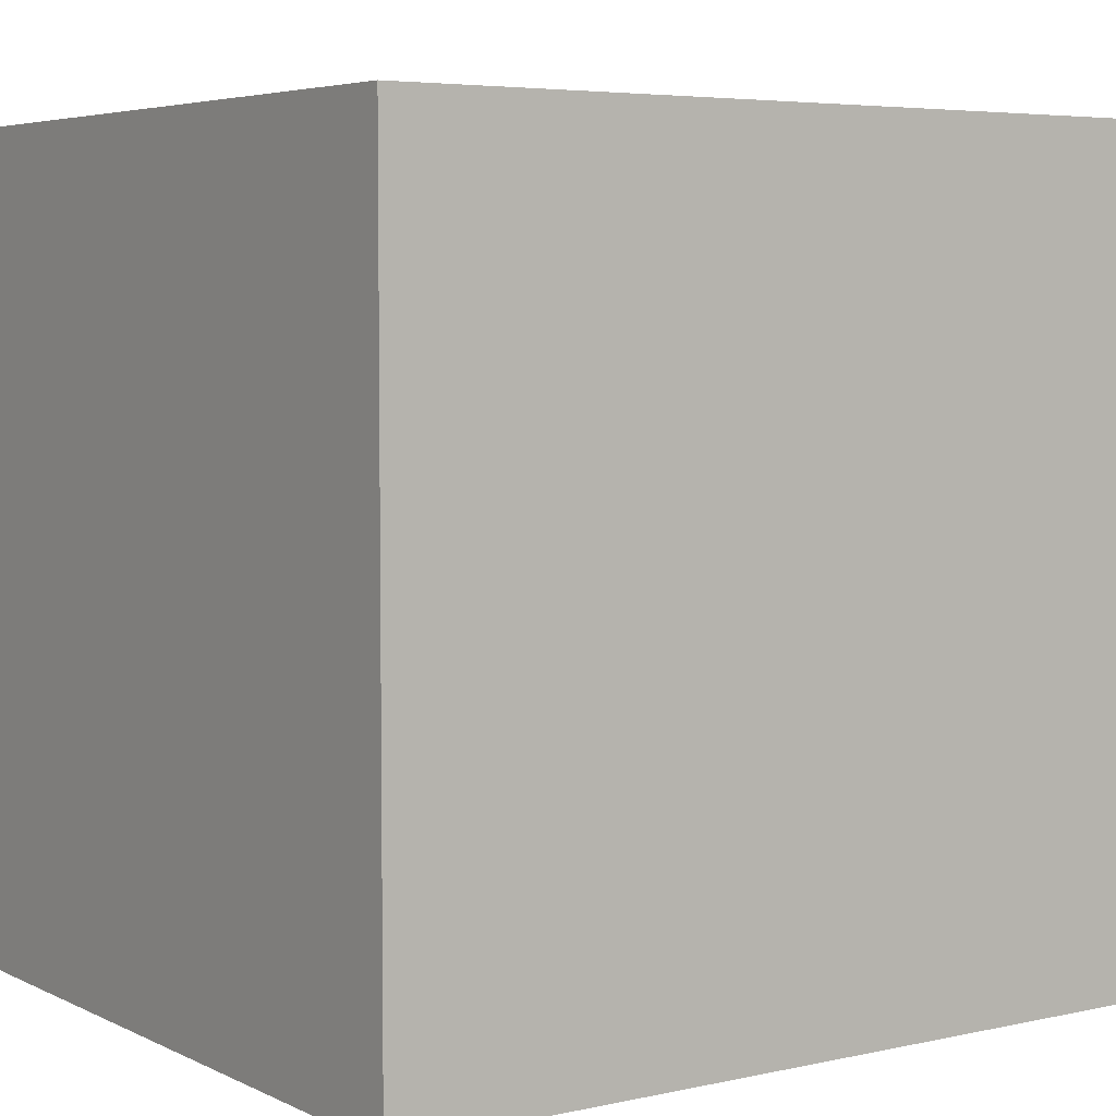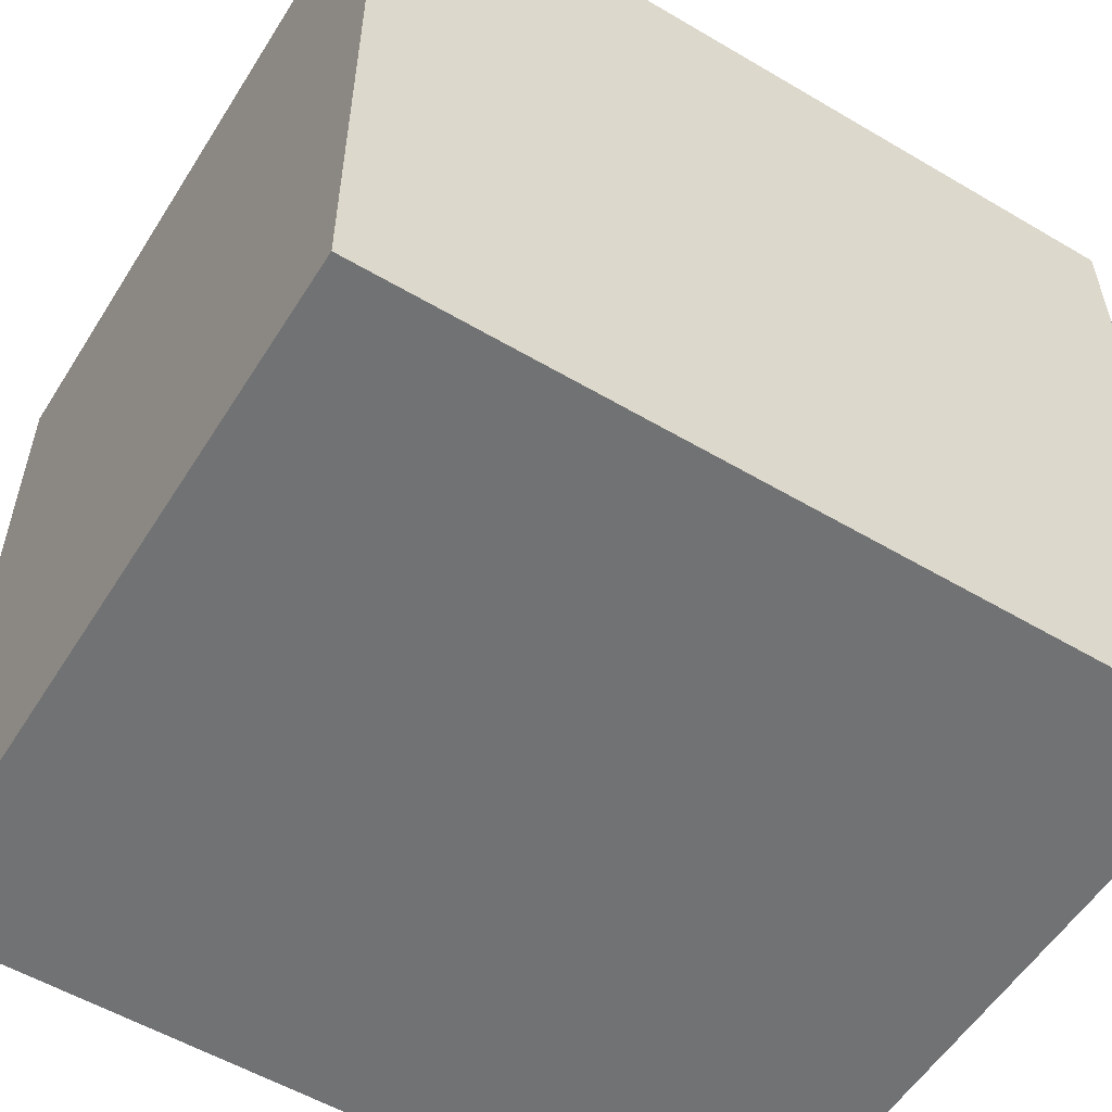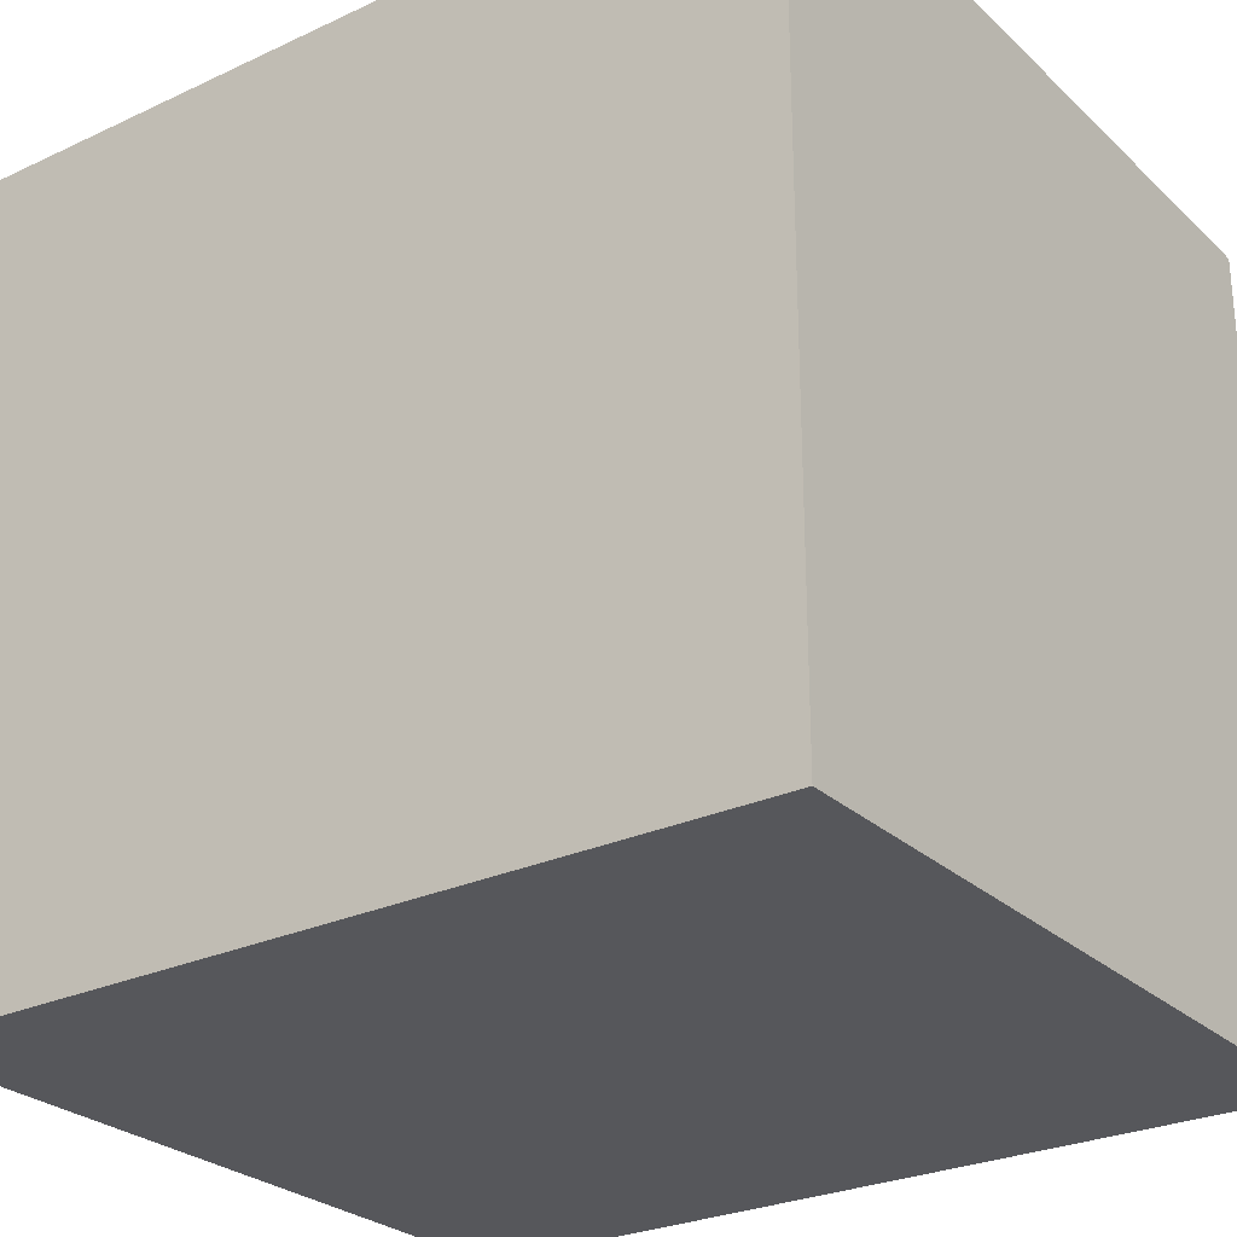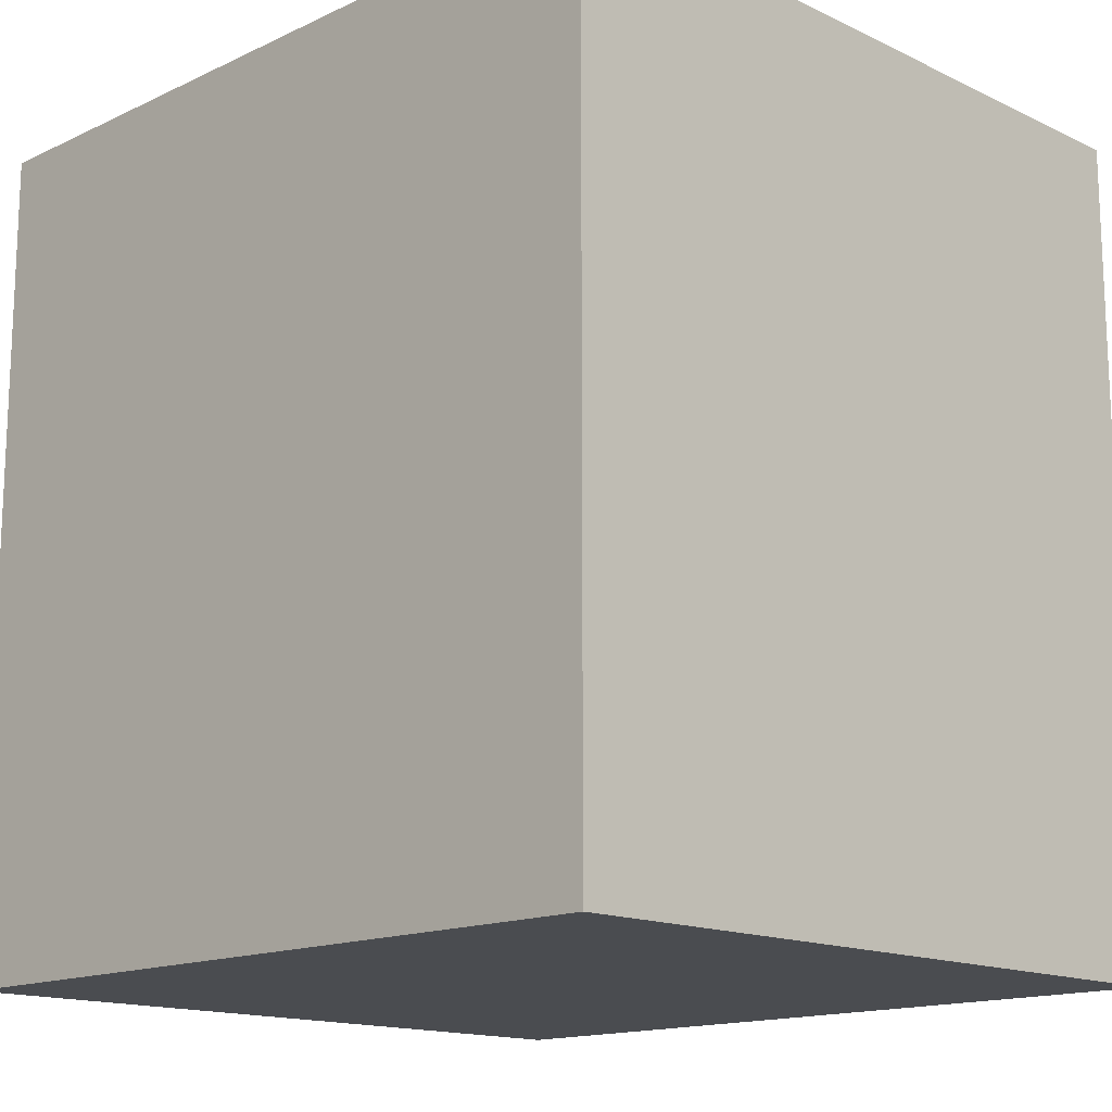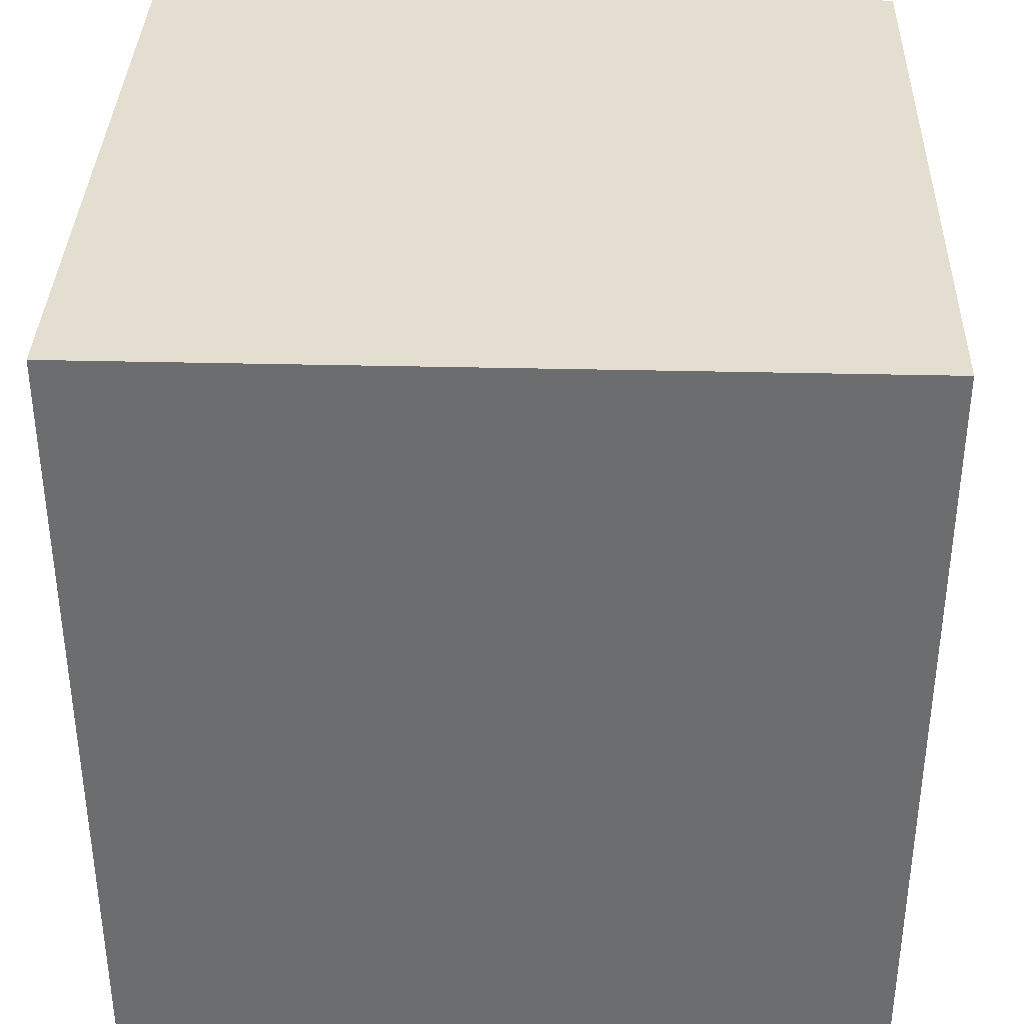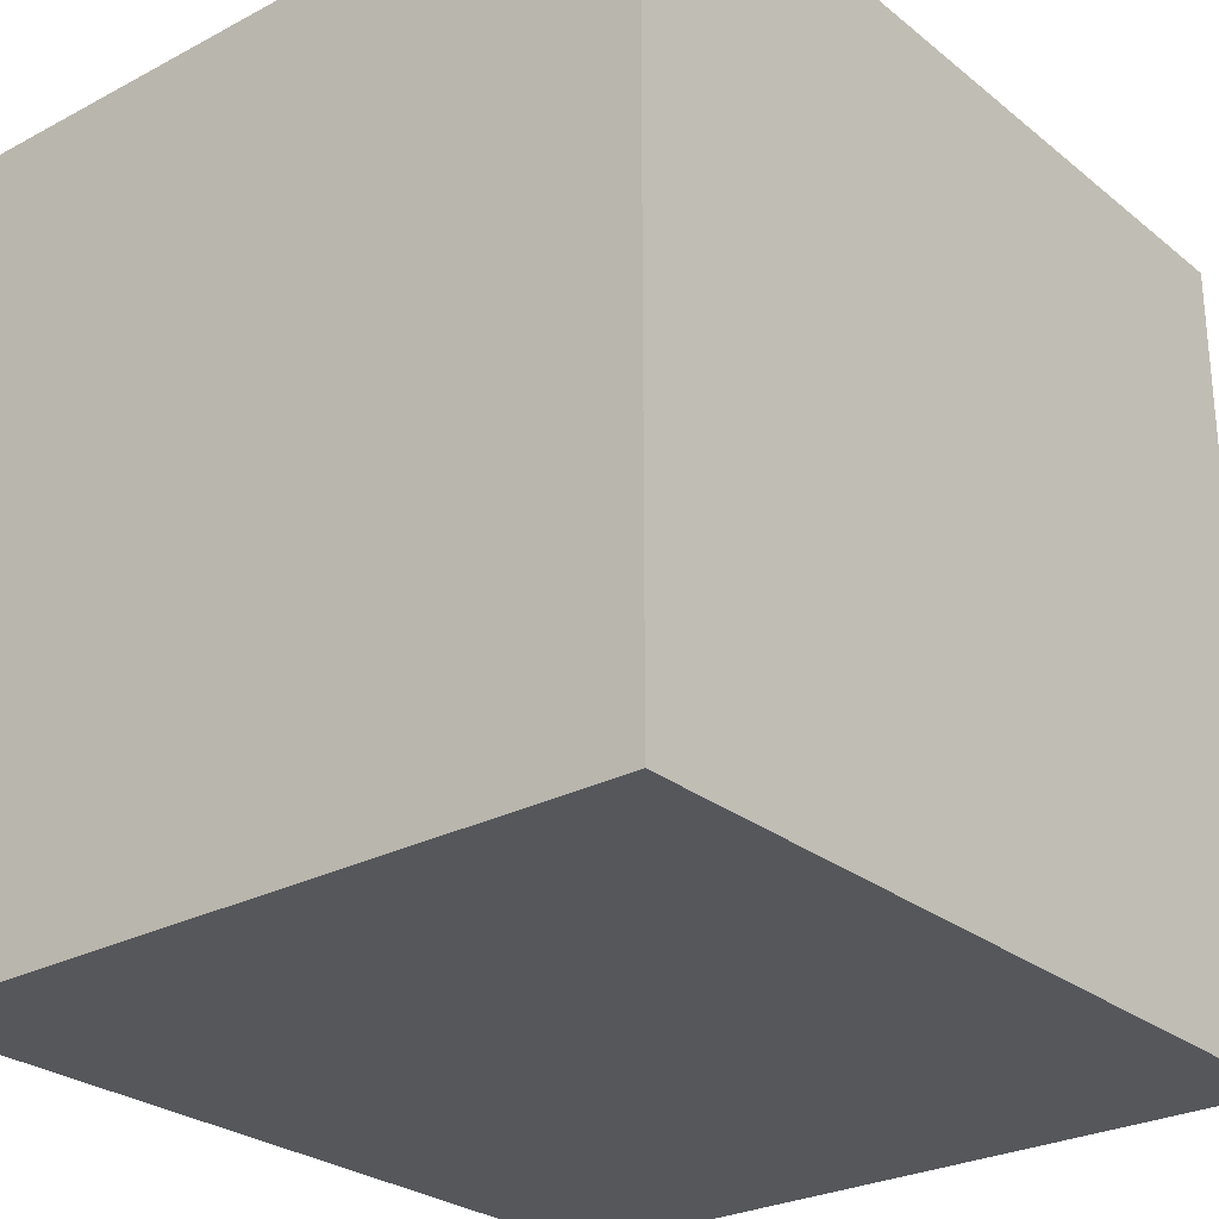
<metadata>
{"format":"obj","ext":"obj","renderer":"f3d","projection":"perspective","resolution":1024,"background":"white","views":[{"elev":5.1,"azim":-124.8,"up":"+Z"},{"elev":-55.5,"azim":-121.8,"up":"+Z"},{"elev":-27.1,"azim":-54.2,"up":"+Z"},{"elev":-15.0,"azim":-45.2,"up":"+Y"},{"elev":35.9,"azim":91.8,"up":"+Y"},{"elev":-27.0,"azim":39.3,"up":"+Z"}]}
</metadata>
<code>
o
v -1.1 19.5 2.7
v -1.1 19.5 -12.7
v -1.1 35.7 2.7
v -1.1 35.7 -12.7
v 13.3 19.5 2.7
v 13.3 19.5 -12.7
v 13.3 35.7 2.7
v 13.3 35.7 -12.7
v -1.1 19.5 2.7
v -1.1 35.7 2.7
v 13.3 19.5 2.7
v 13.3 35.7 2.7
v -1.1 19.5 -12.7
v -1.1 35.7 -12.7
v 13.3 19.5 -12.7
v 13.3 35.7 -12.7
v -1.1 19.5 2.7
v 13.3 19.5 2.7
v -1.1 19.5 -12.7
v 13.3 19.5 -12.7
v -1.1 35.7 2.7
v 13.3 35.7 2.7
v -1.1 35.7 -12.7
v 13.3 35.7 -12.7
f 3 2 1
f 4 2 3
f 5 6 7
f 7 6 8
f 11 10 9
f 12 10 11
f 13 14 15
f 15 14 16
f 19 18 17
f 20 18 19
f 21 22 23
f 23 22 24

</code>
